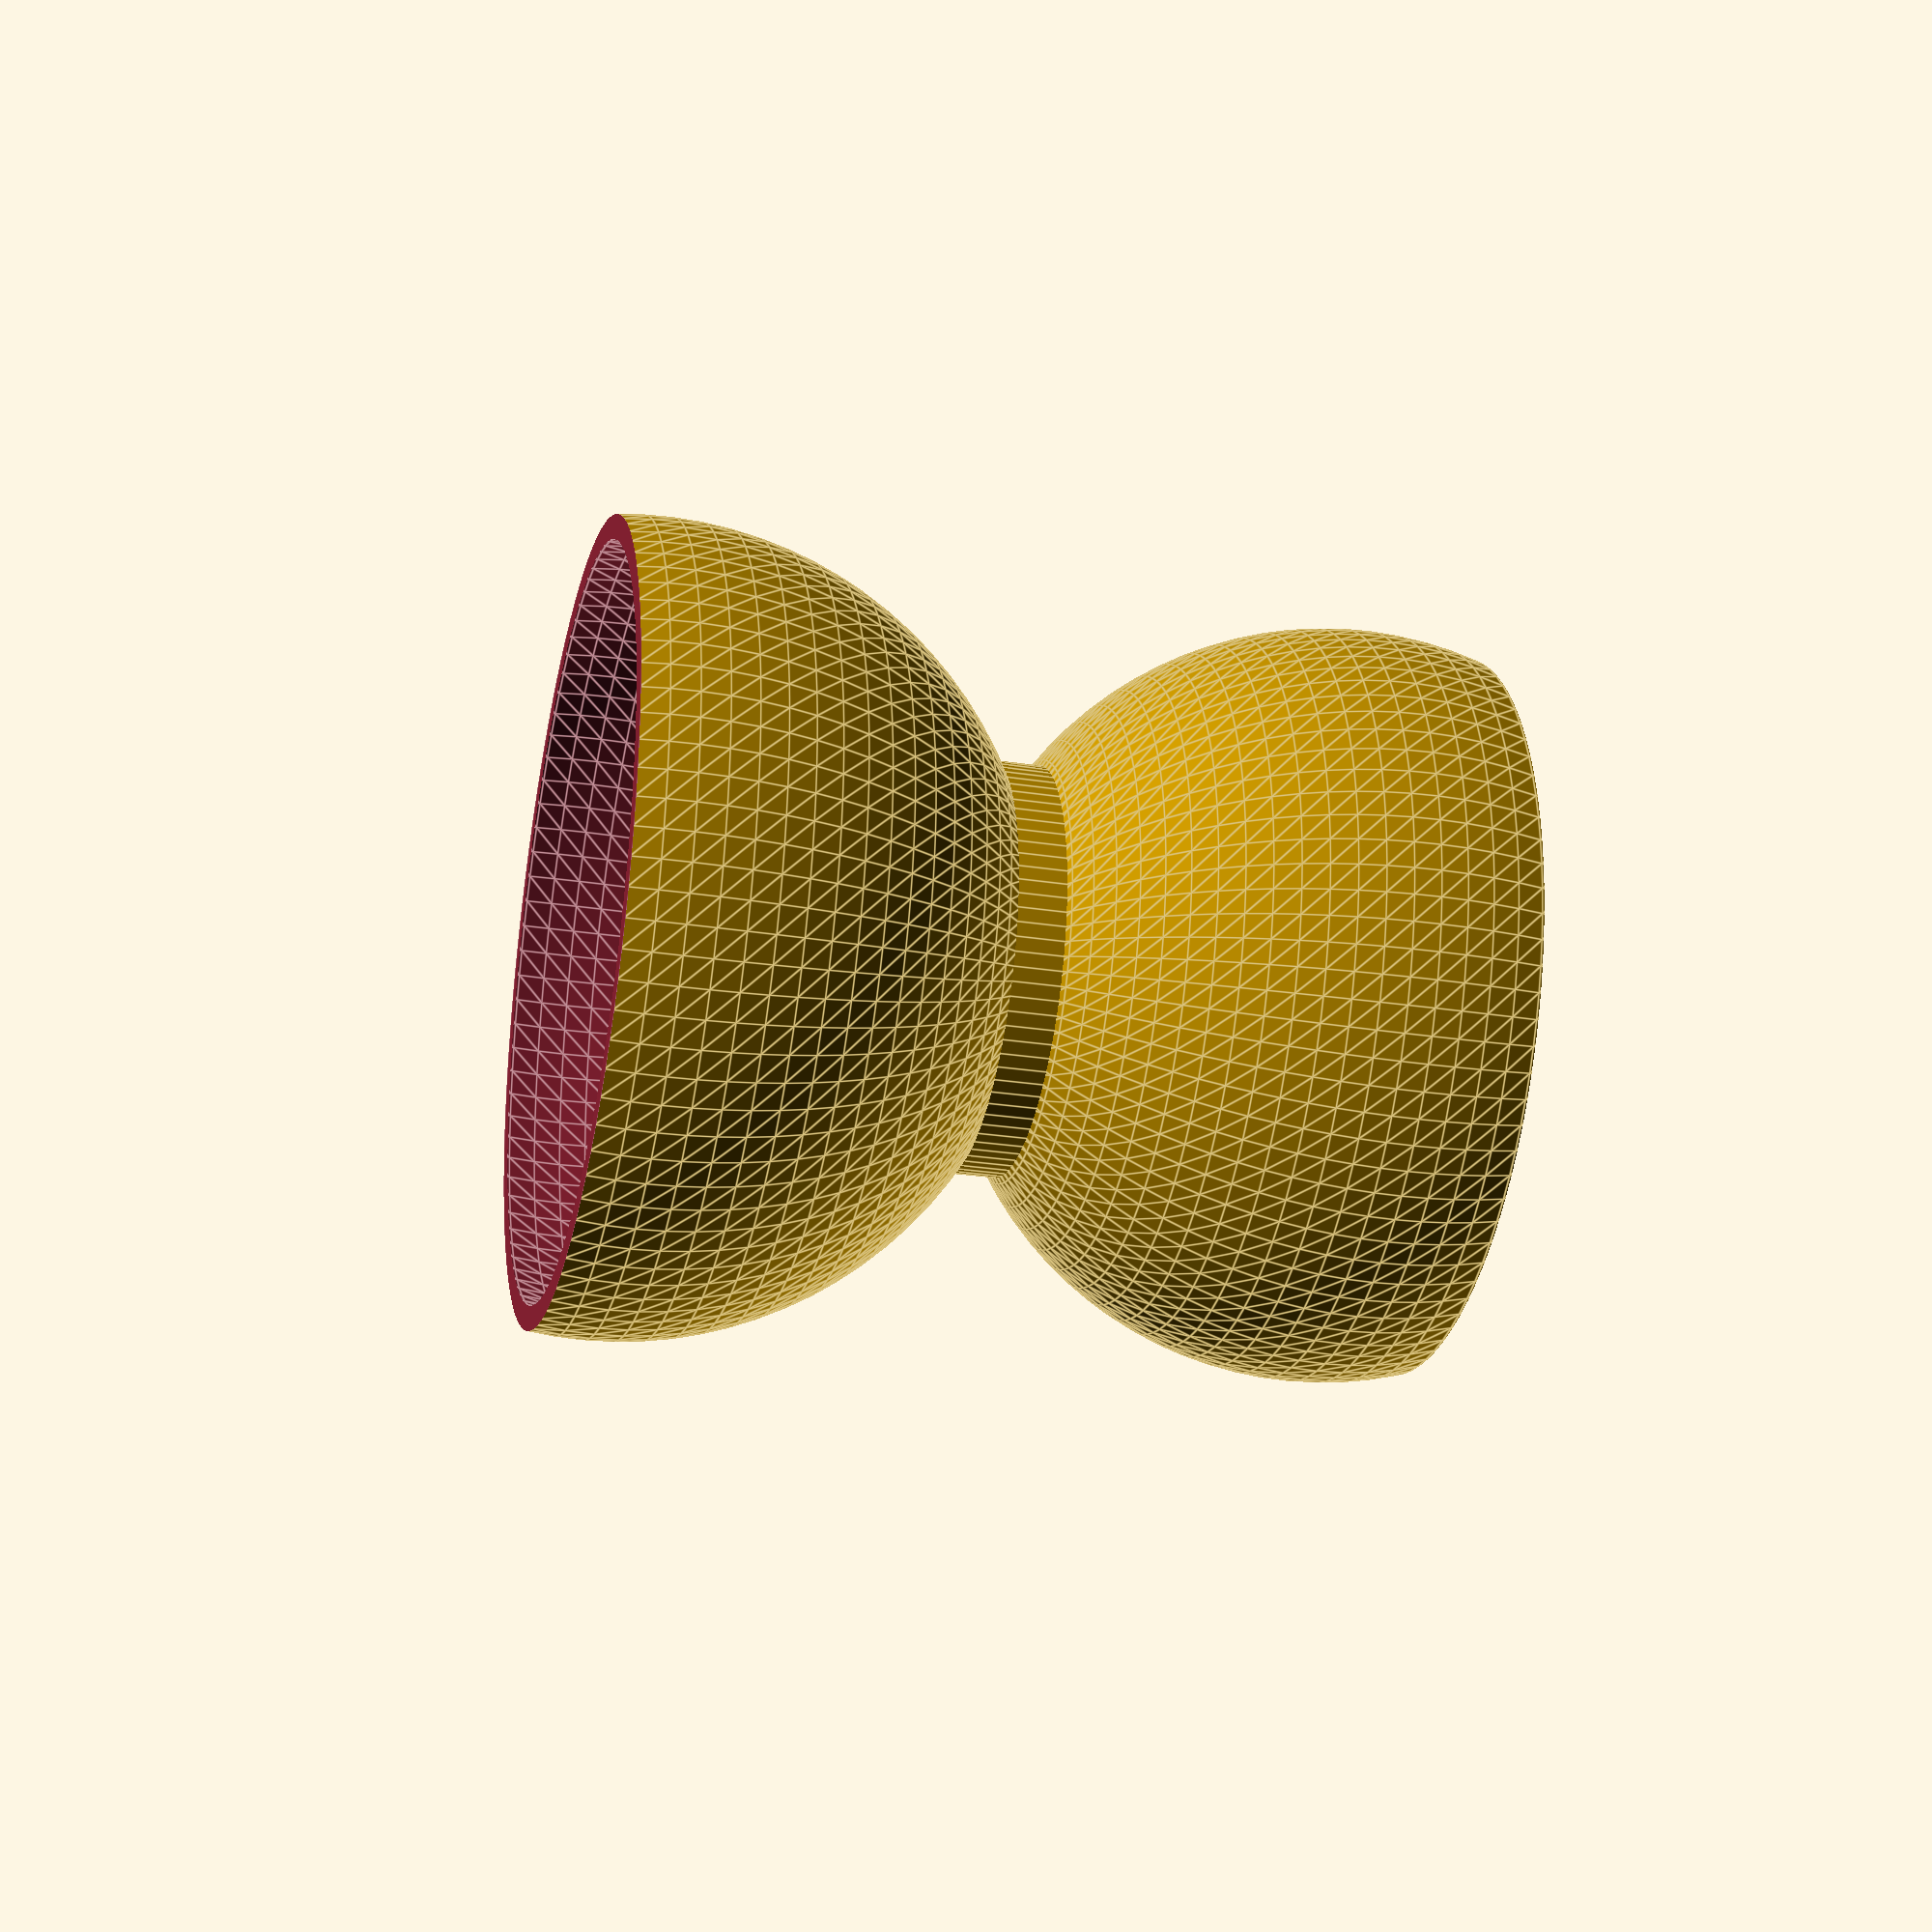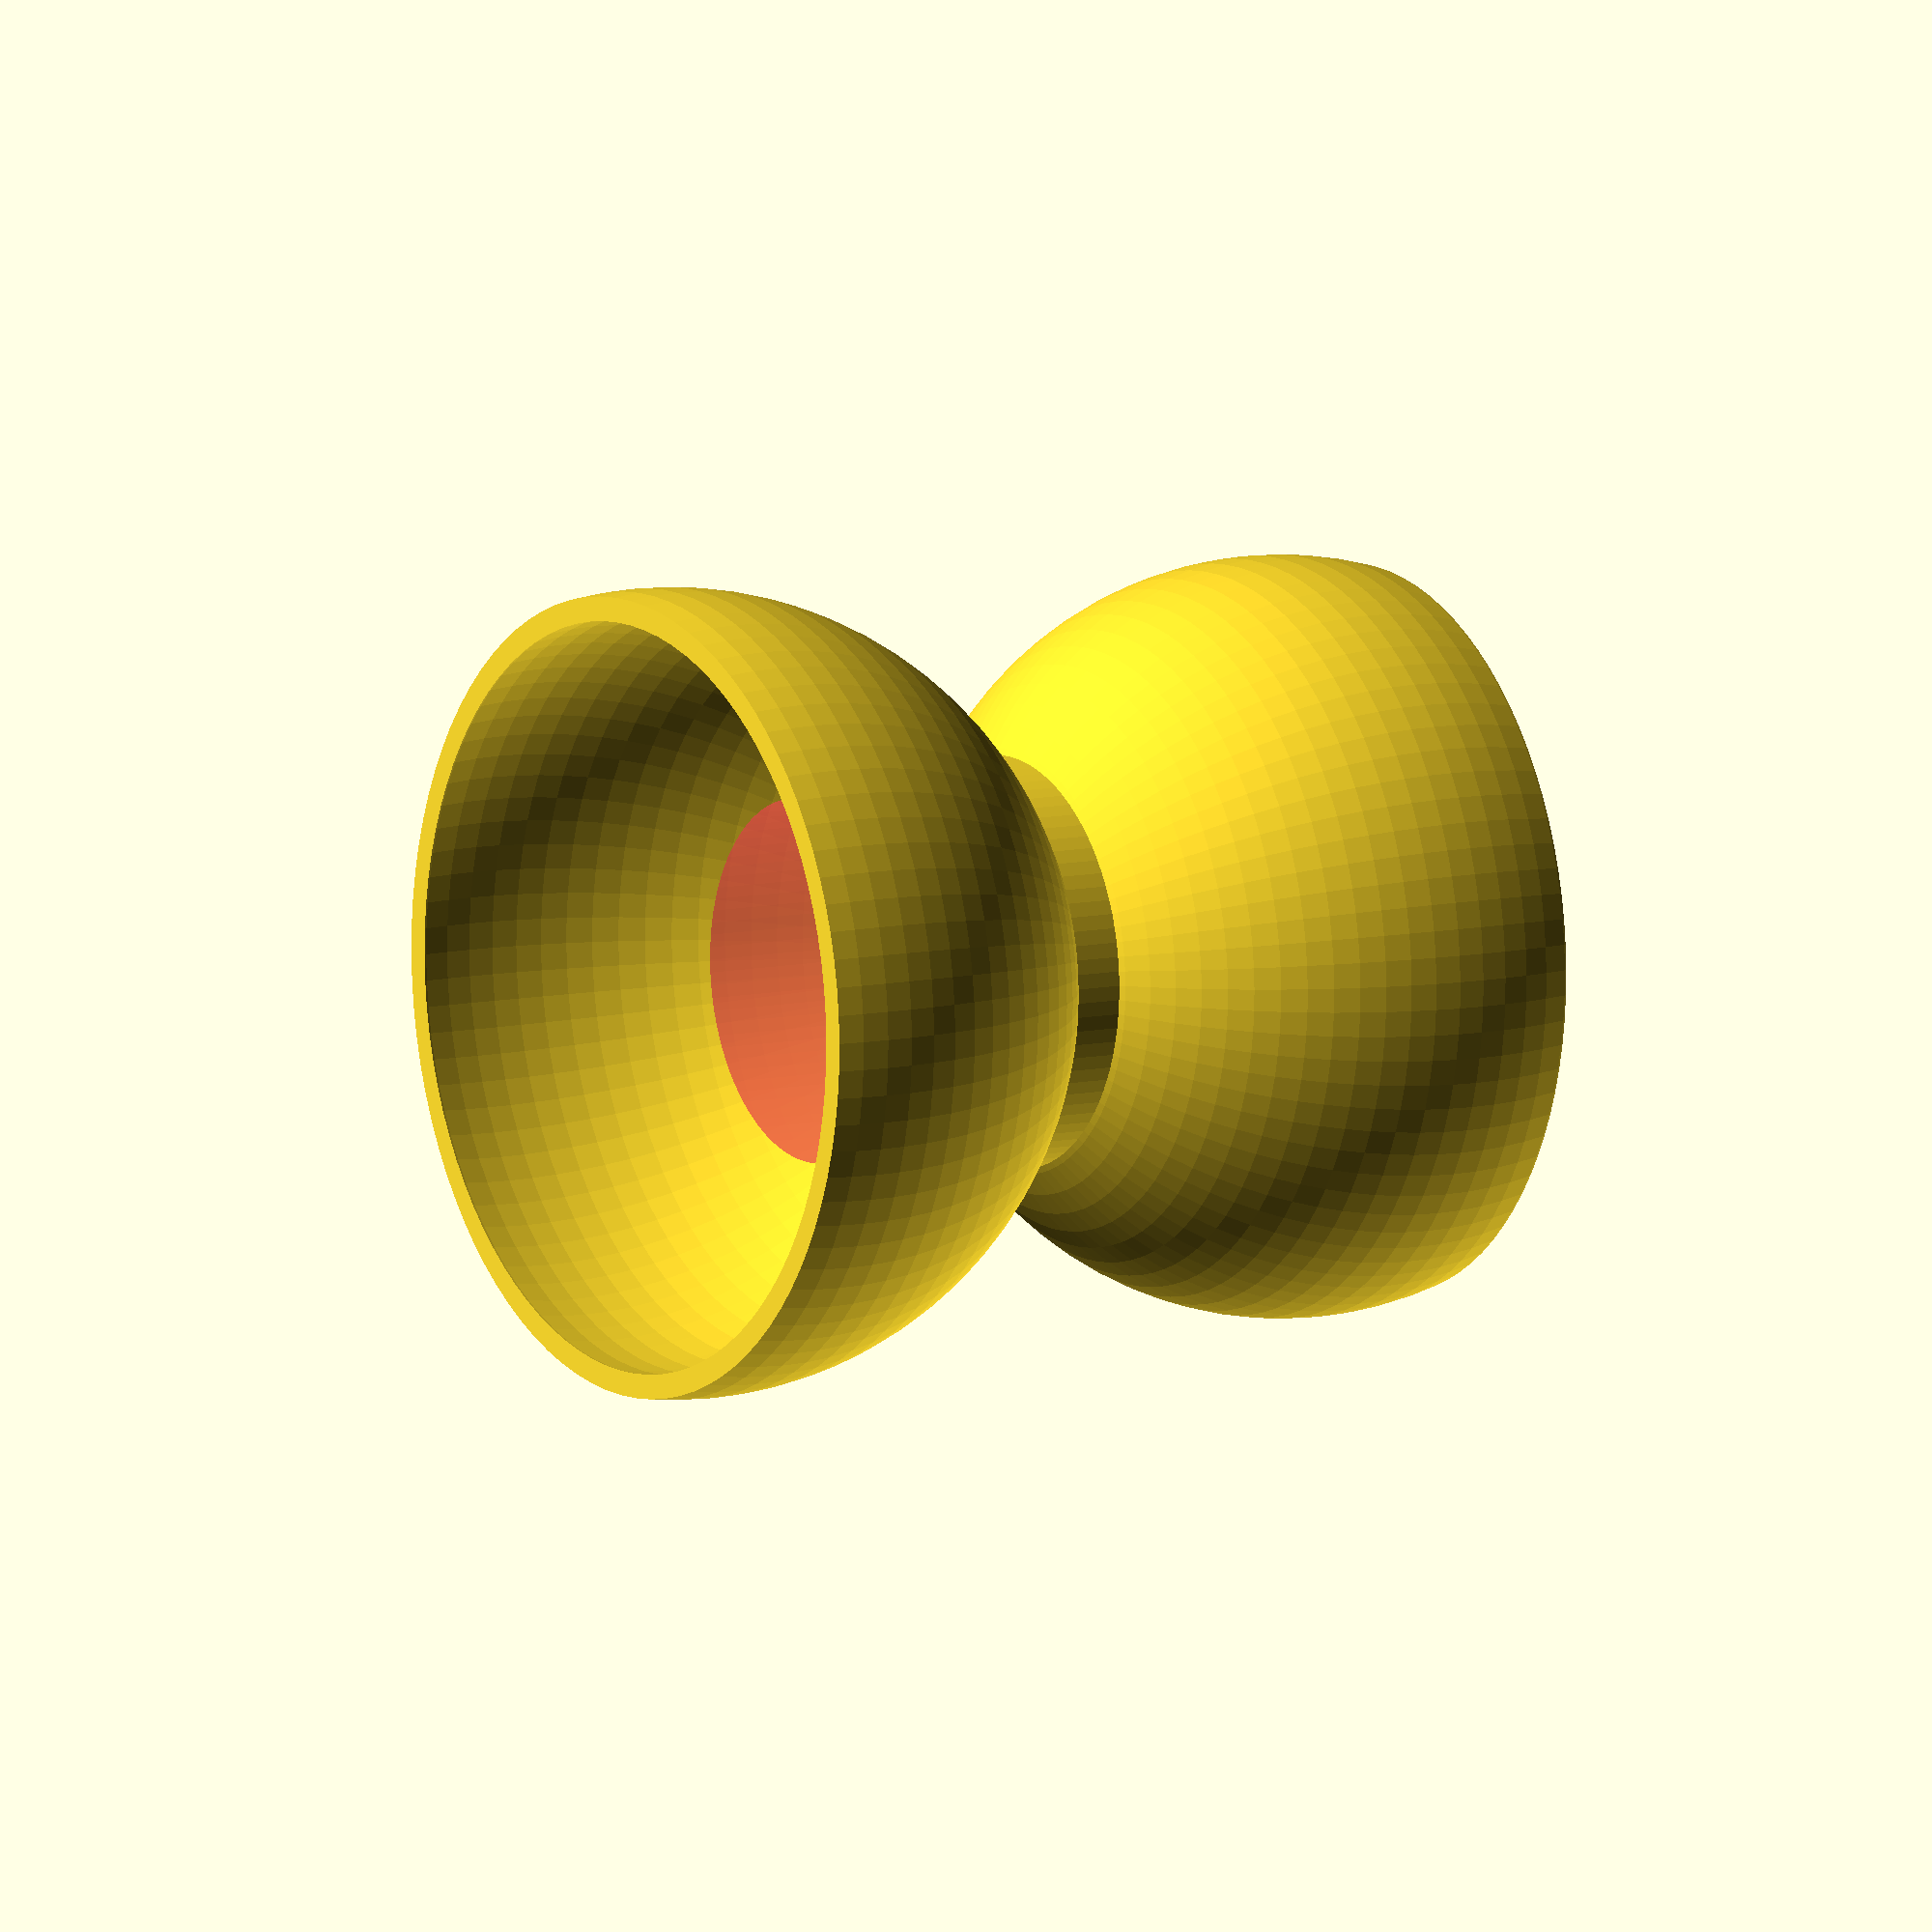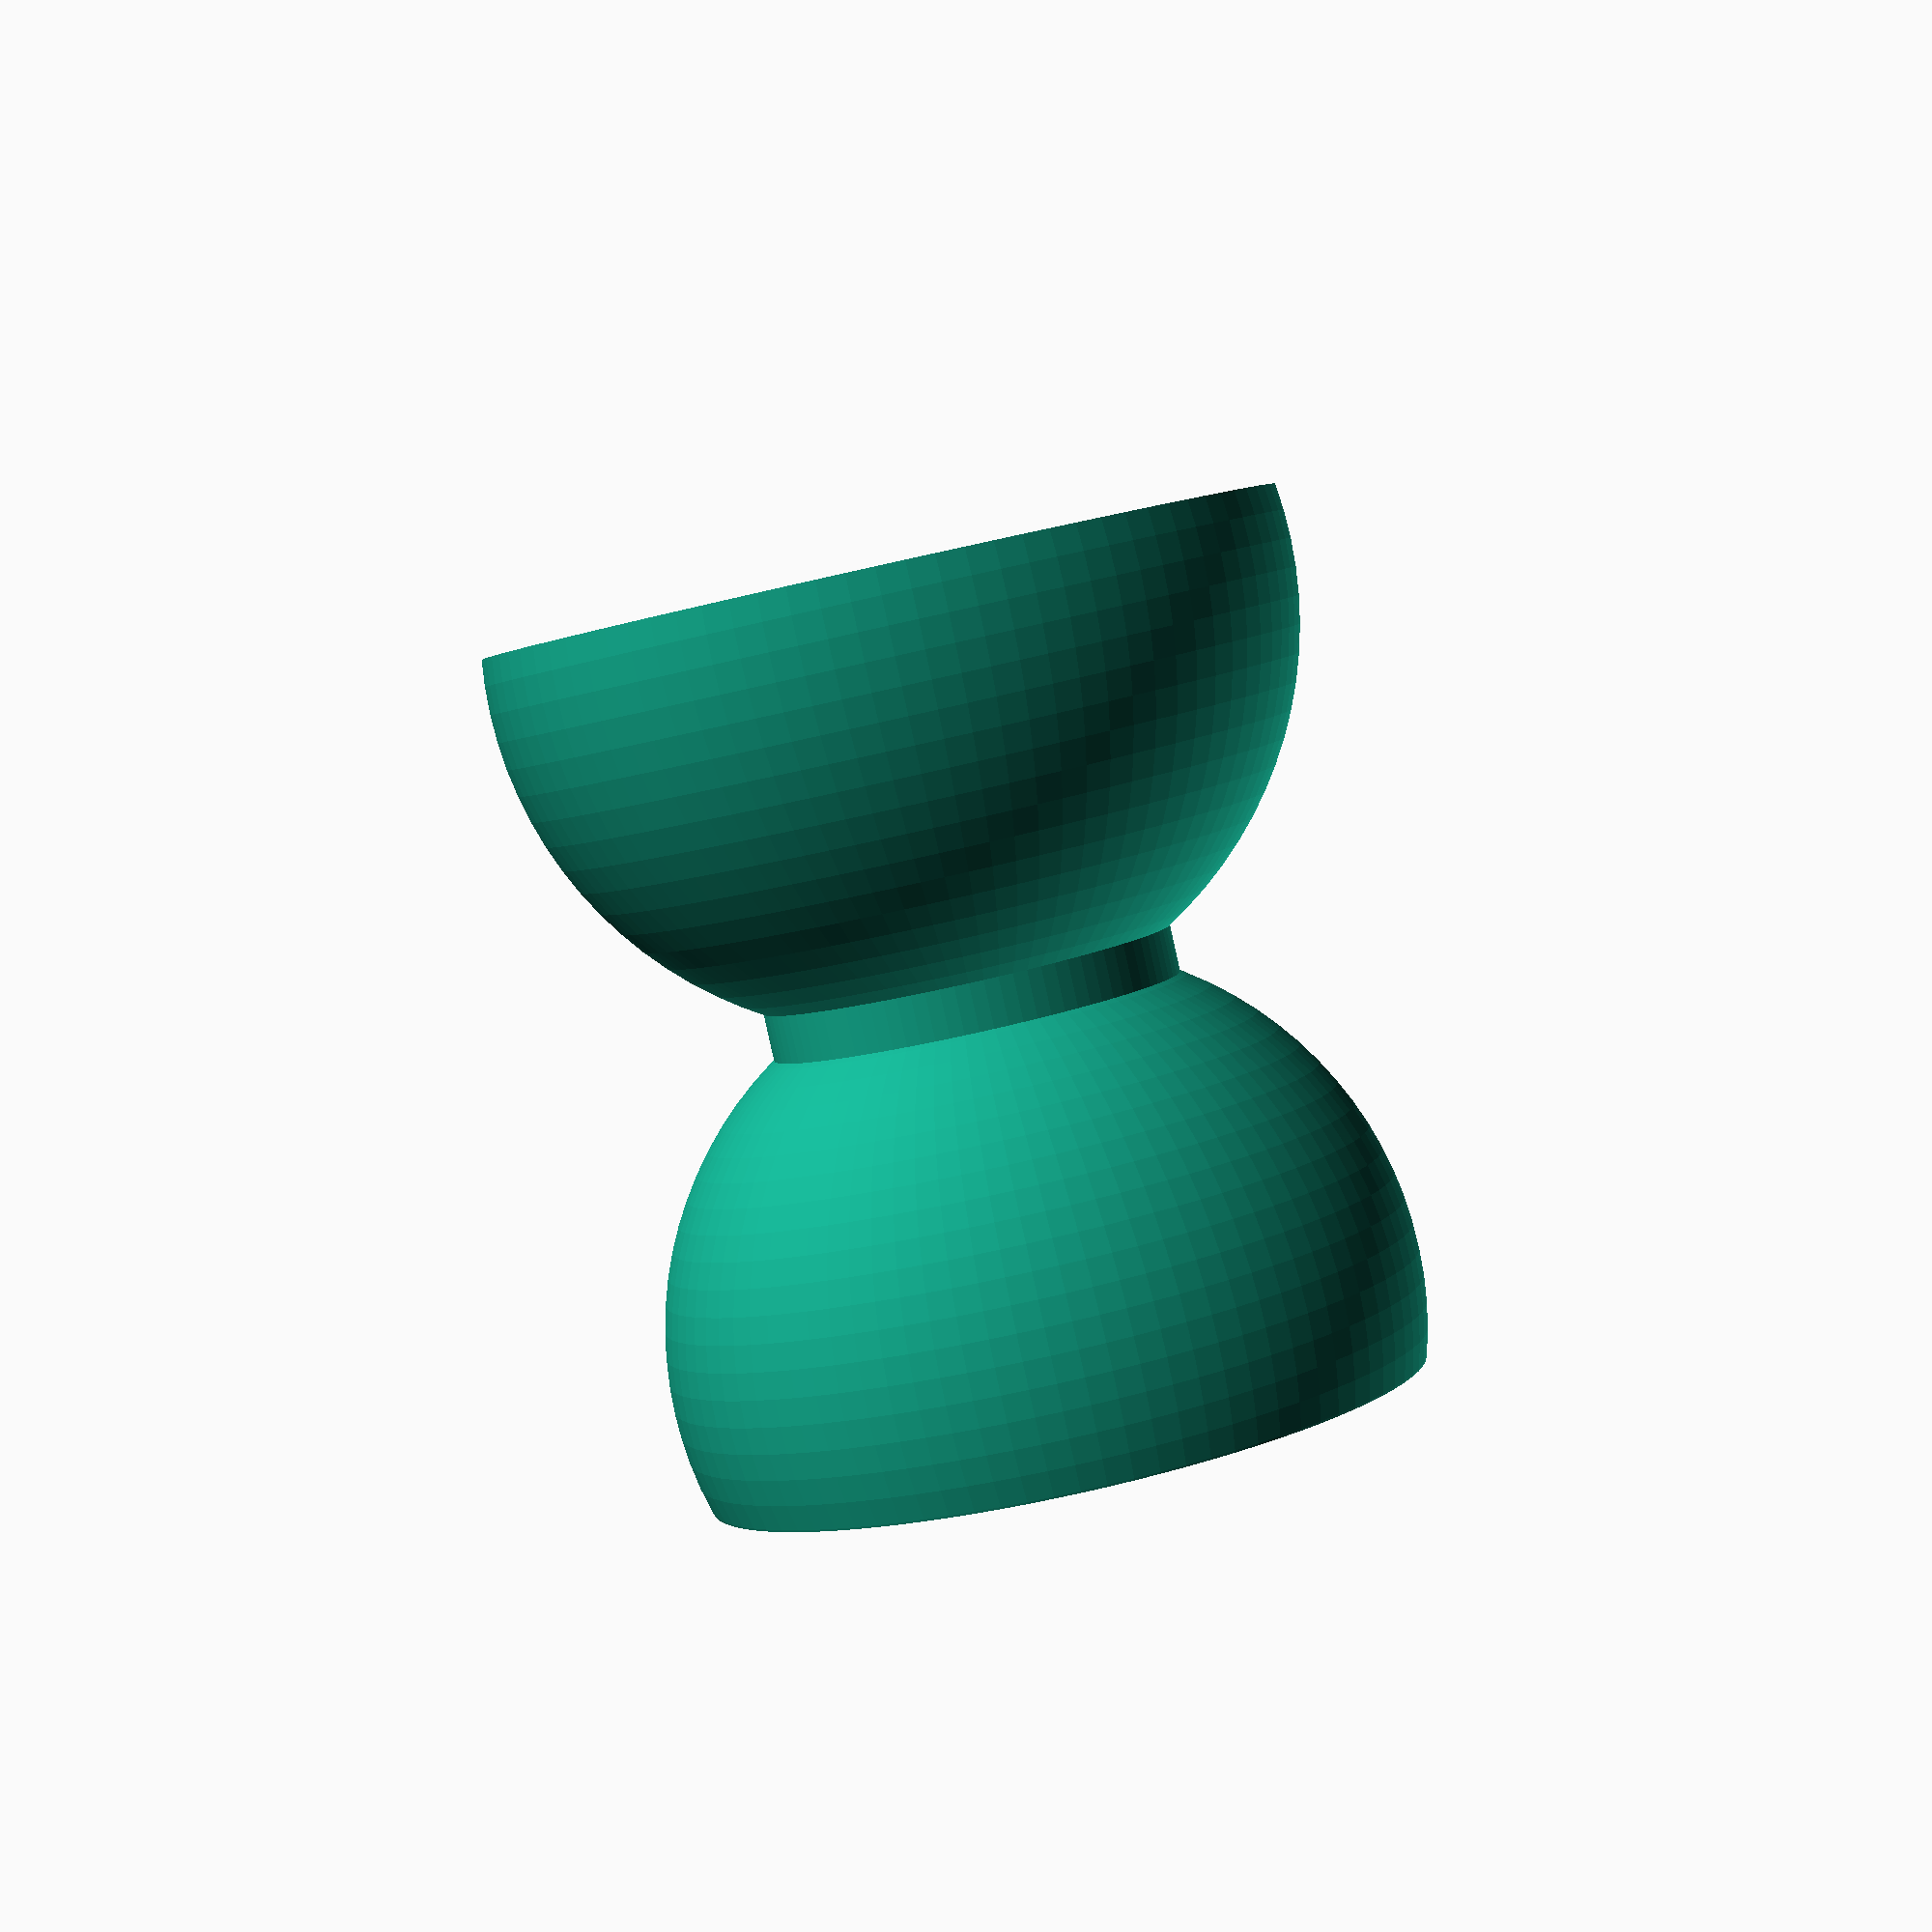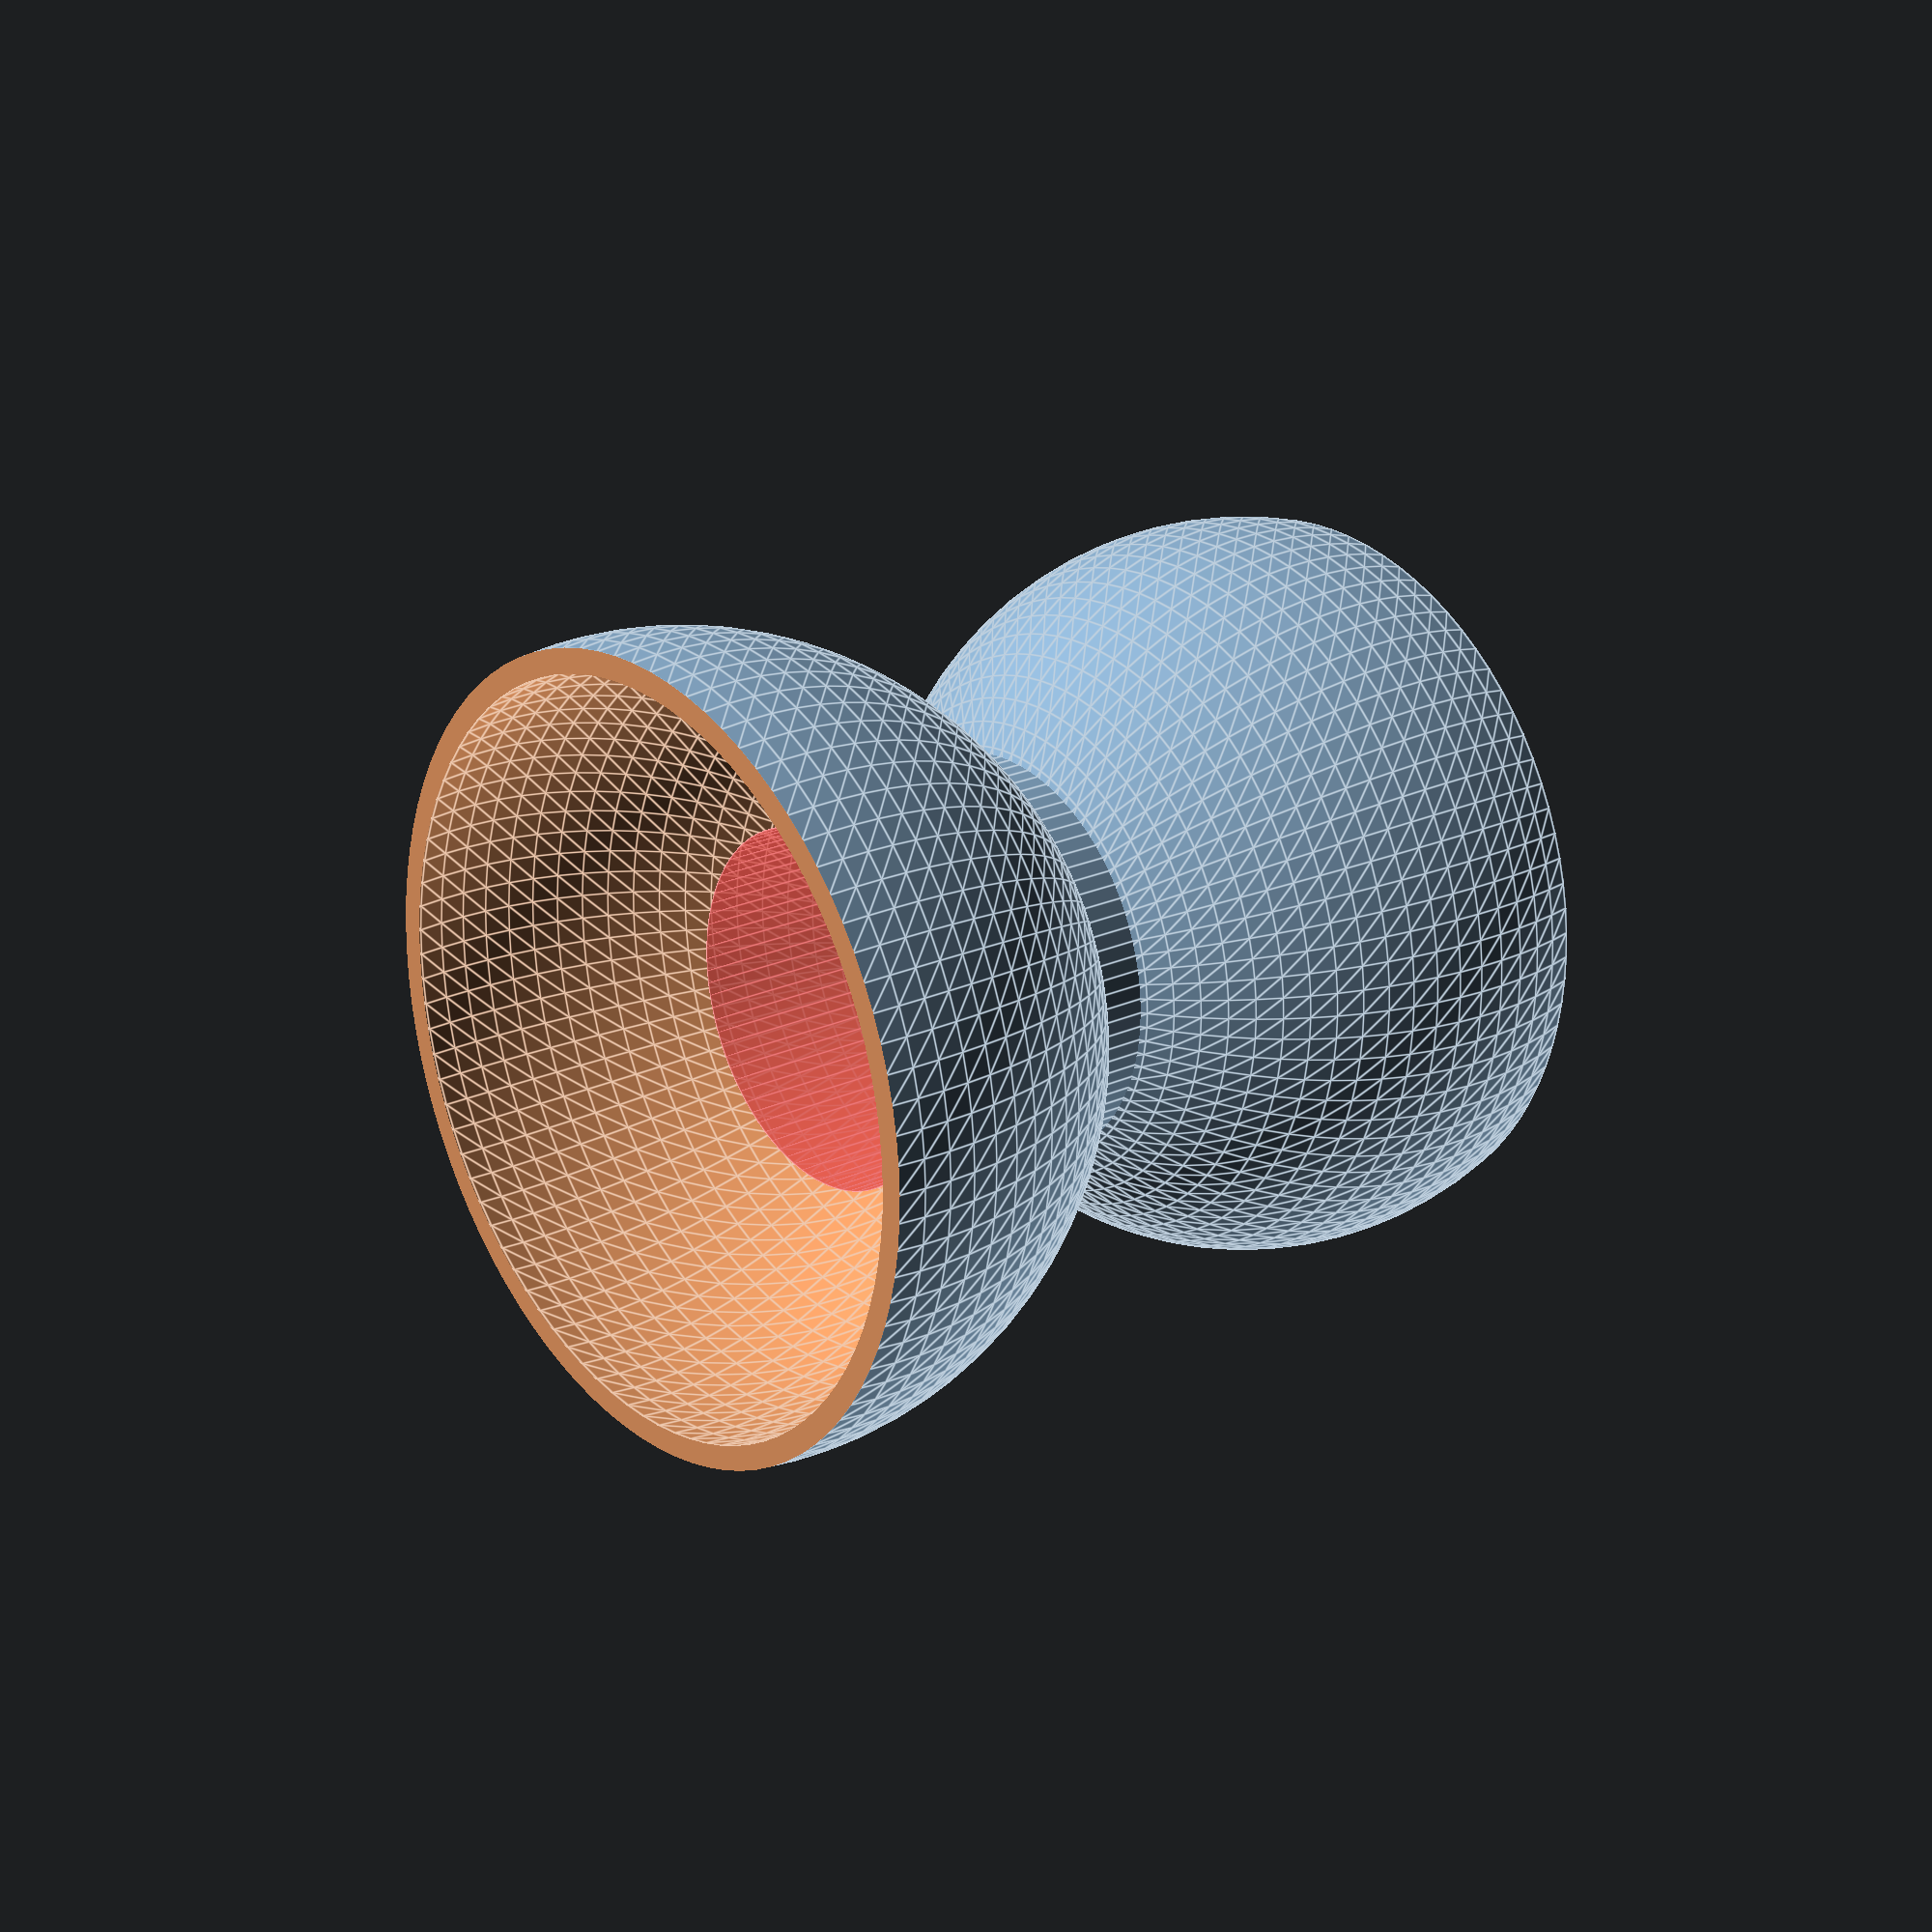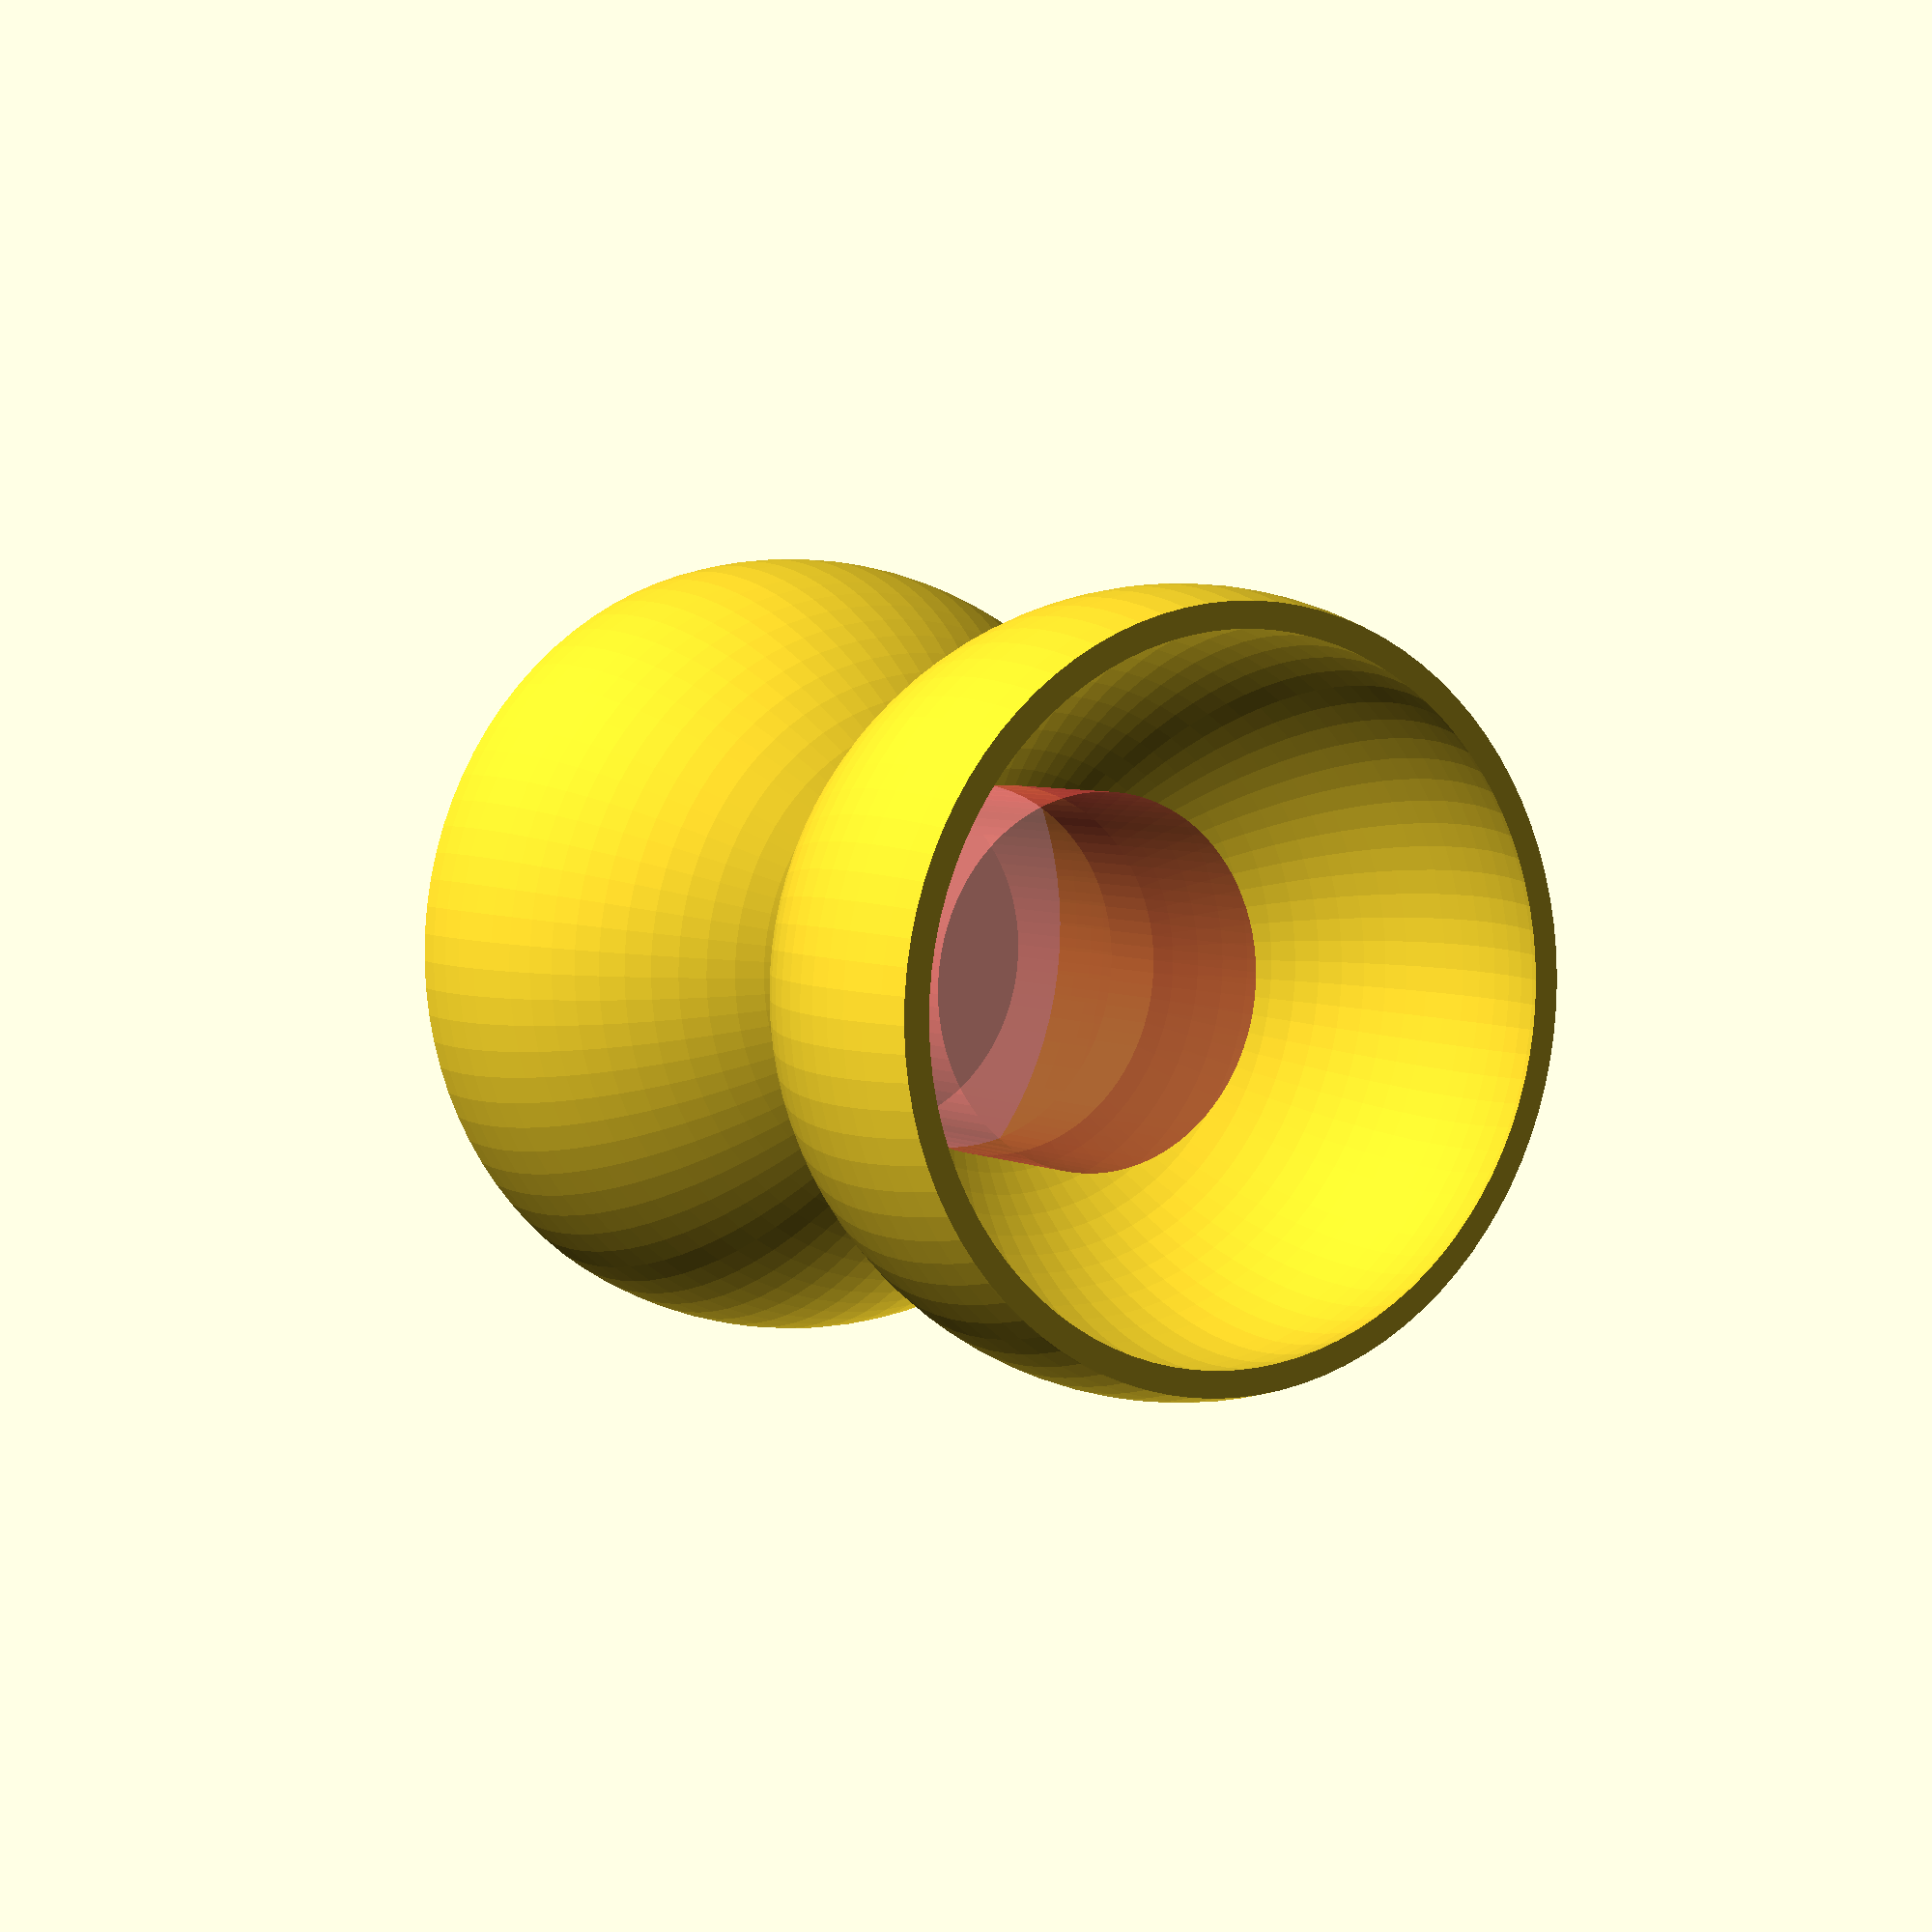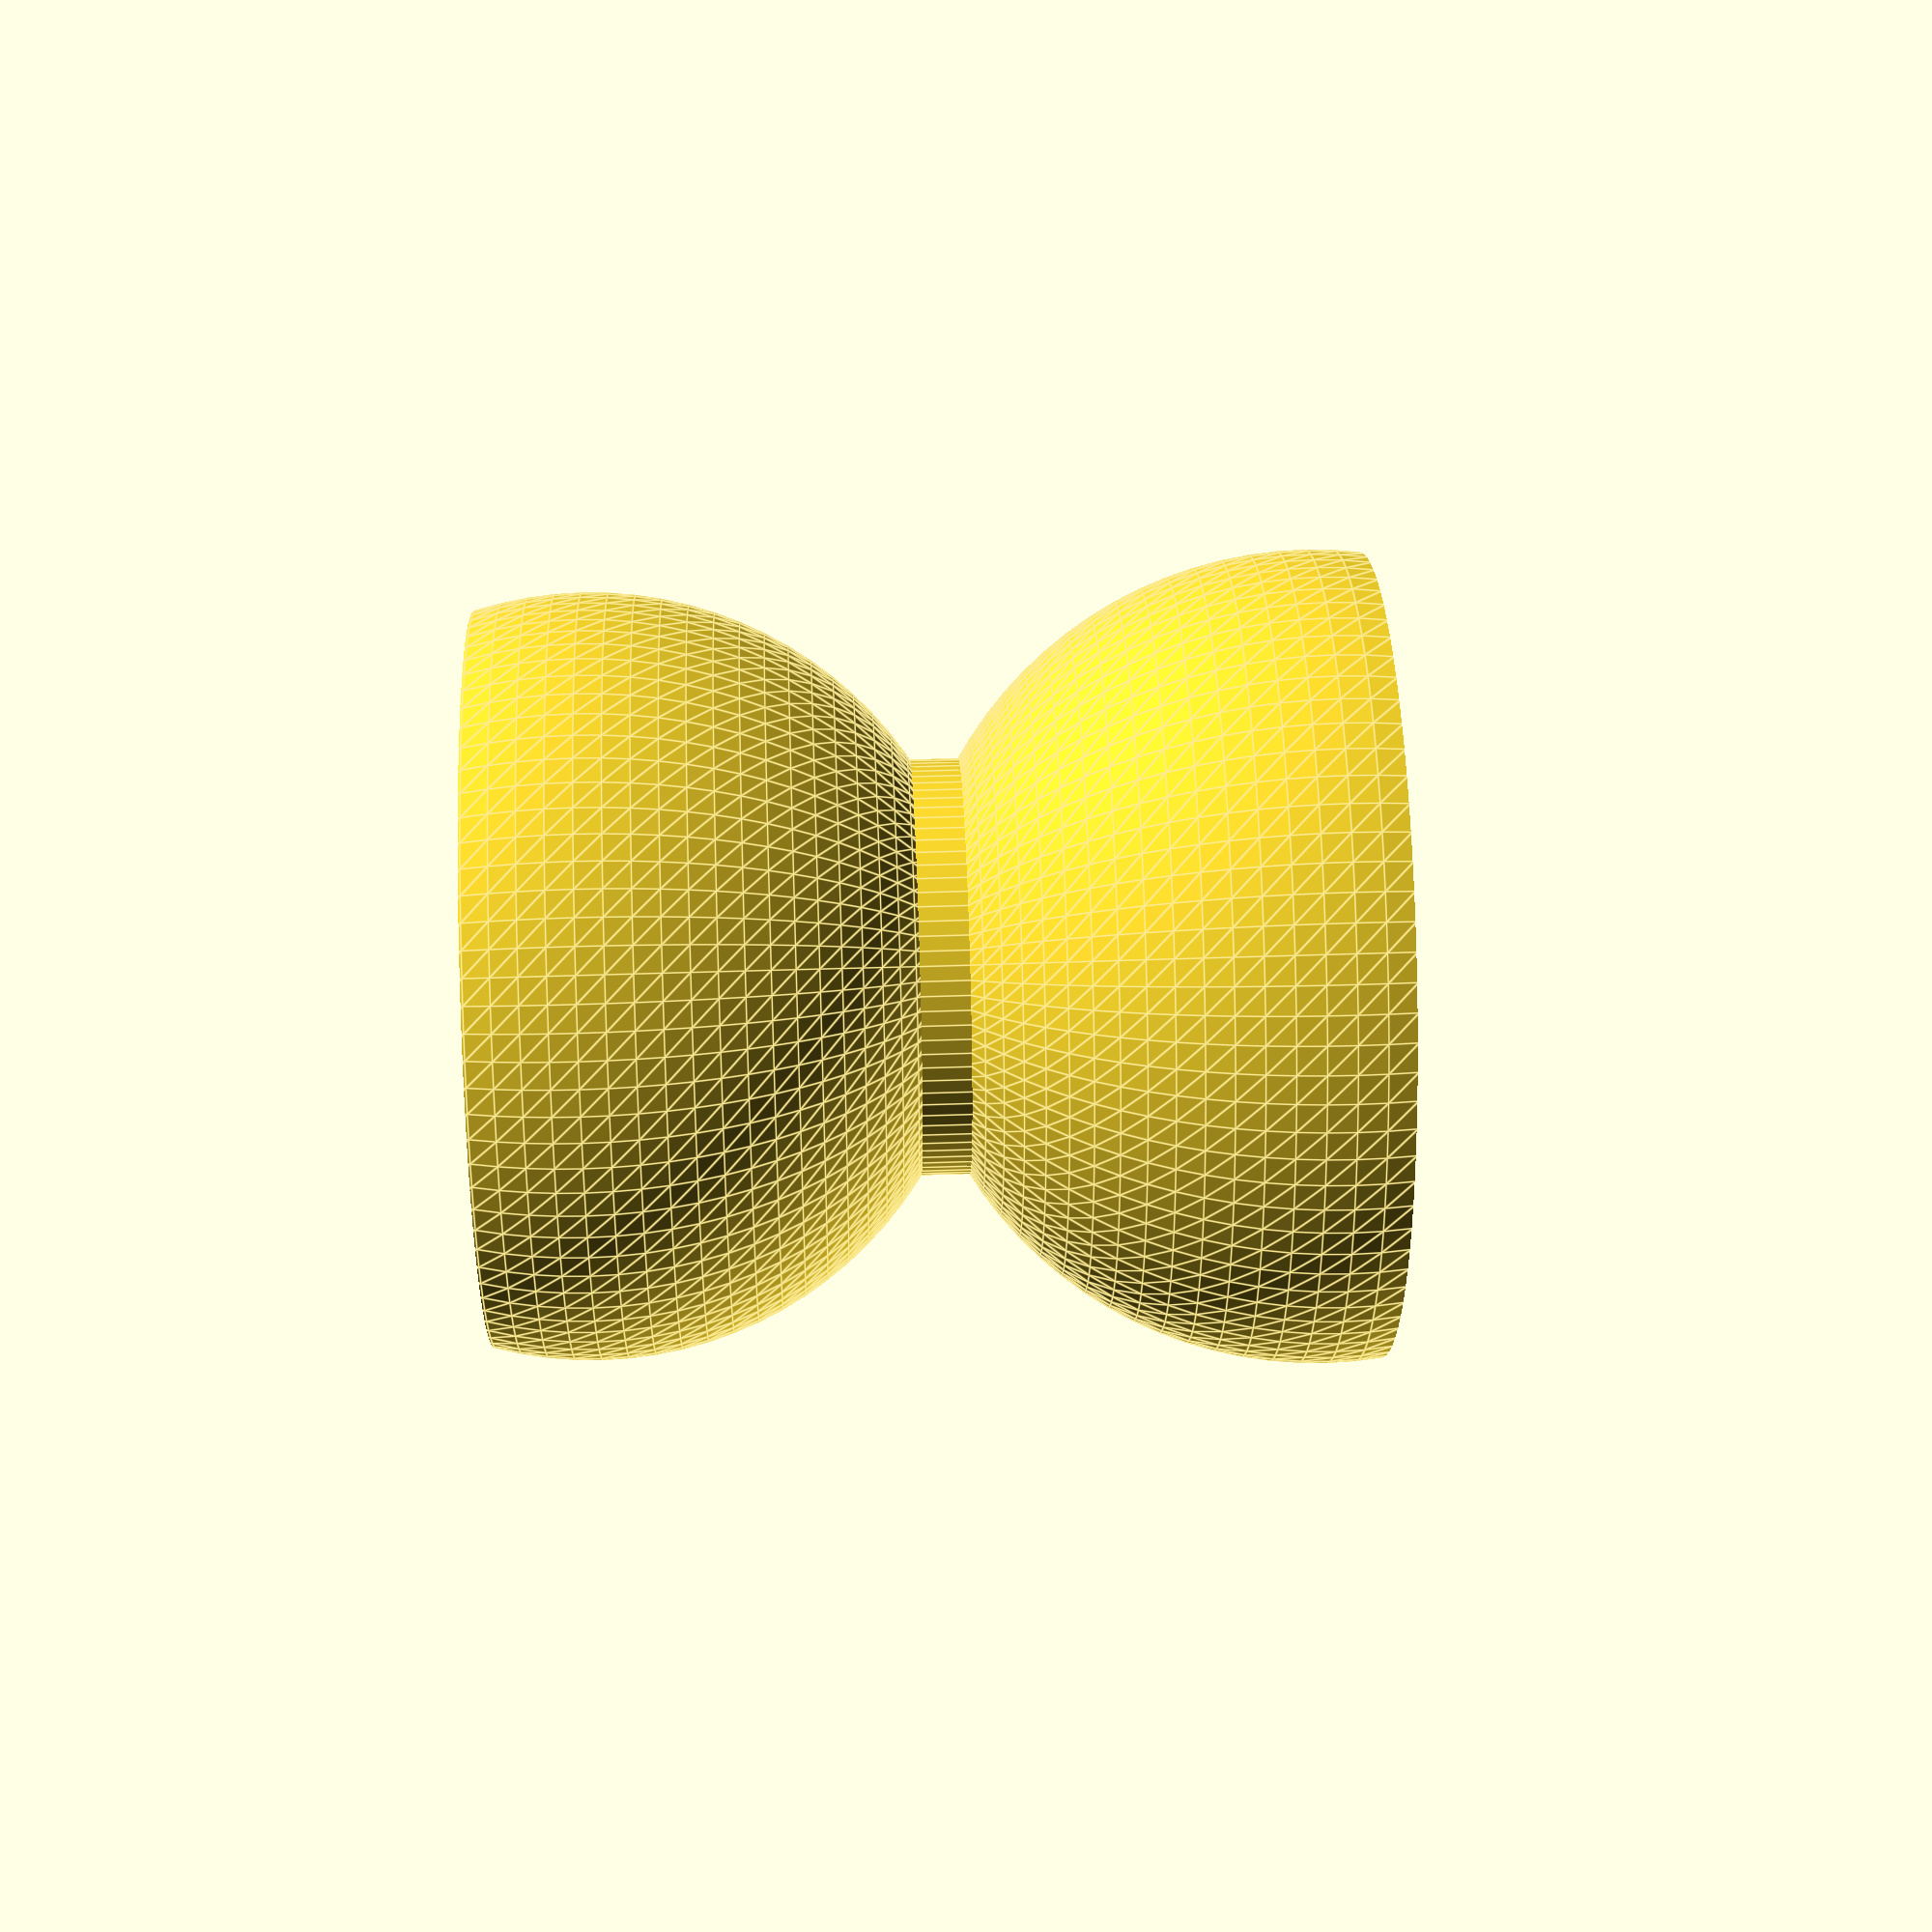
<openscad>
$fn = 90;

wallThickness = 2;
bendingAngle = 45;

pipe_length = 5;

pipe_innerDiameter = 30;
pipe_innerRadius = pipe_innerDiameter / 2;

pipe_outterDiameter = pipe_innerDiameter + 2*wallThickness;
pipe_outterRadius = pipe_outterDiameter / 2;

//This is the minimum connector diameter for a specific bending angle.
//But this would result in an unstable connection.
connector_diameterMinimum = pipe_outterDiameter/cos(bendingAngle);
//Add some margin to stabalize the connecion:
connector_diameter = 1.3 * connector_diameterMinimum;
connector_radius = connector_diameter / 2;


difference(){
	union(){
		cylinder(d=pipe_outterDiameter, h=pipe_length, center=true);
		
		translate([0, 0, pipe_length/2 + connector_diameter/2 - 5.6])
			innerConnector();
		
		translate([0, 0, -(pipe_length/2 + connector_radius - 3.2)])
			outterConnector();
	}
	#cylinder(d=pipe_innerDiameter, h=pipe_length+pipe_innerDiameter, center=true);
}


module innerConnector(){
	innerRadius = connector_radius-wallThickness;
	//The connector has to be cut off to make sure the air can flow at the full diameter.
	beta = asin(pipe_innerRadius / connector_radius);
	gamma = 90 - bendingAngle - beta;
	h = connector_radius * sin(gamma);
	height = connector_radius + h;
	difference(){
		bowl(rOutter=connector_radius, rInner=innerRadius);
		translate([0, 0, height]){
			cylinder(d=connector_diameter, h=connector_diameter, center=true);
		}
	}
}

module outterConnector(){
	outterRadius = connector_radius+wallThickness;
	outterDiameter = outterRadius * 2;
	echo(outterDiameter);
	//The connector has to be cut off to make sure the air can flow at the full diameter.
	beta = asin(pipe_outterRadius / connector_radius);
	gamma = 90 - bendingAngle - beta;
	h = connector_radius * sin(gamma);
	height = connector_radius + h;
	difference(){
		bowl(rOutter=outterRadius, rInner=connector_radius);
		translate([0, 0, -height]){
			cylinder(d=outterDiameter, h=outterDiameter, center=true);
		}
	}
}

module bowl(rOutter, rInner){
	difference(){
		sphere(r=rOutter);
		sphere(r=rInner);
	}
}

</openscad>
<views>
elev=207.4 azim=141.3 roll=283.5 proj=p view=edges
elev=171.4 azim=8.7 roll=302.1 proj=o view=wireframe
elev=86.0 azim=126.6 roll=192.5 proj=p view=solid
elev=338.4 azim=204.6 roll=231.0 proj=p view=edges
elev=175.4 azim=203.3 roll=212.3 proj=p view=wireframe
elev=318.7 azim=66.5 roll=87.6 proj=p view=edges
</views>
